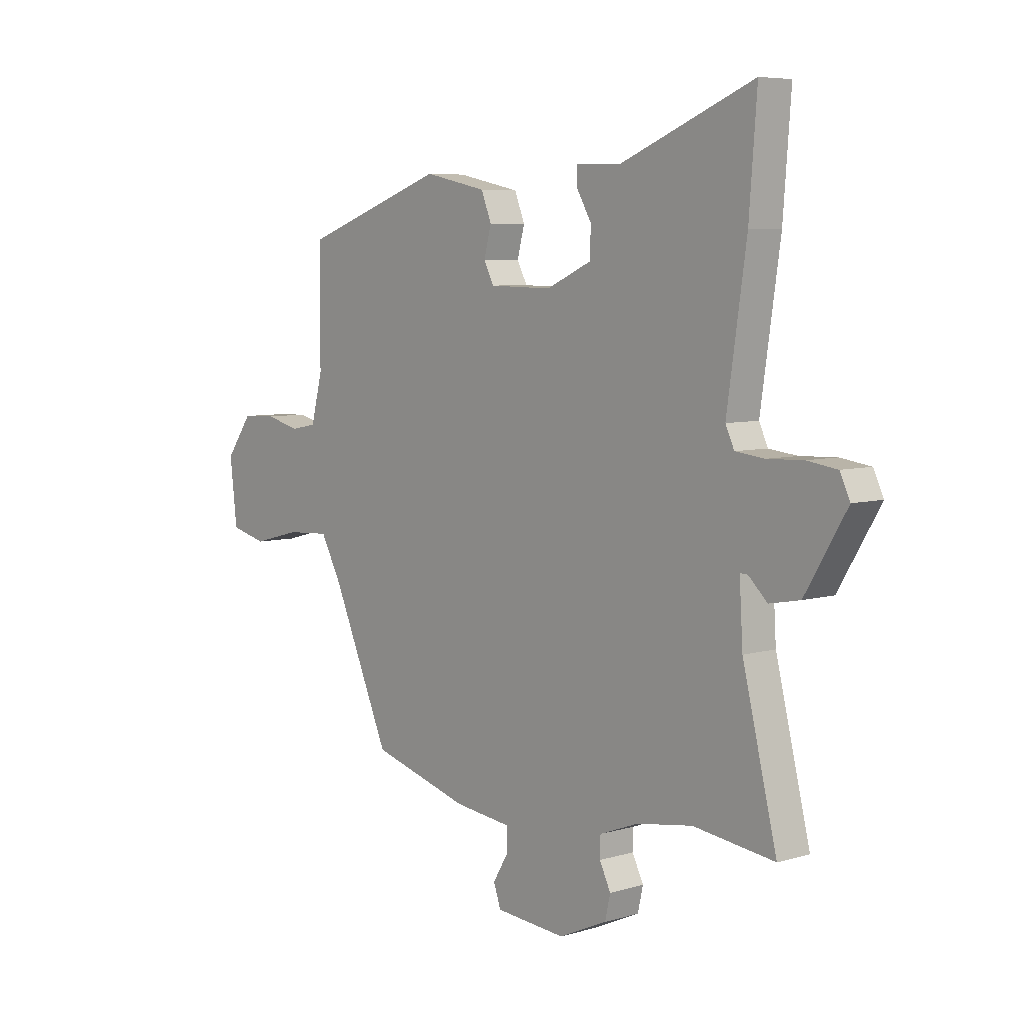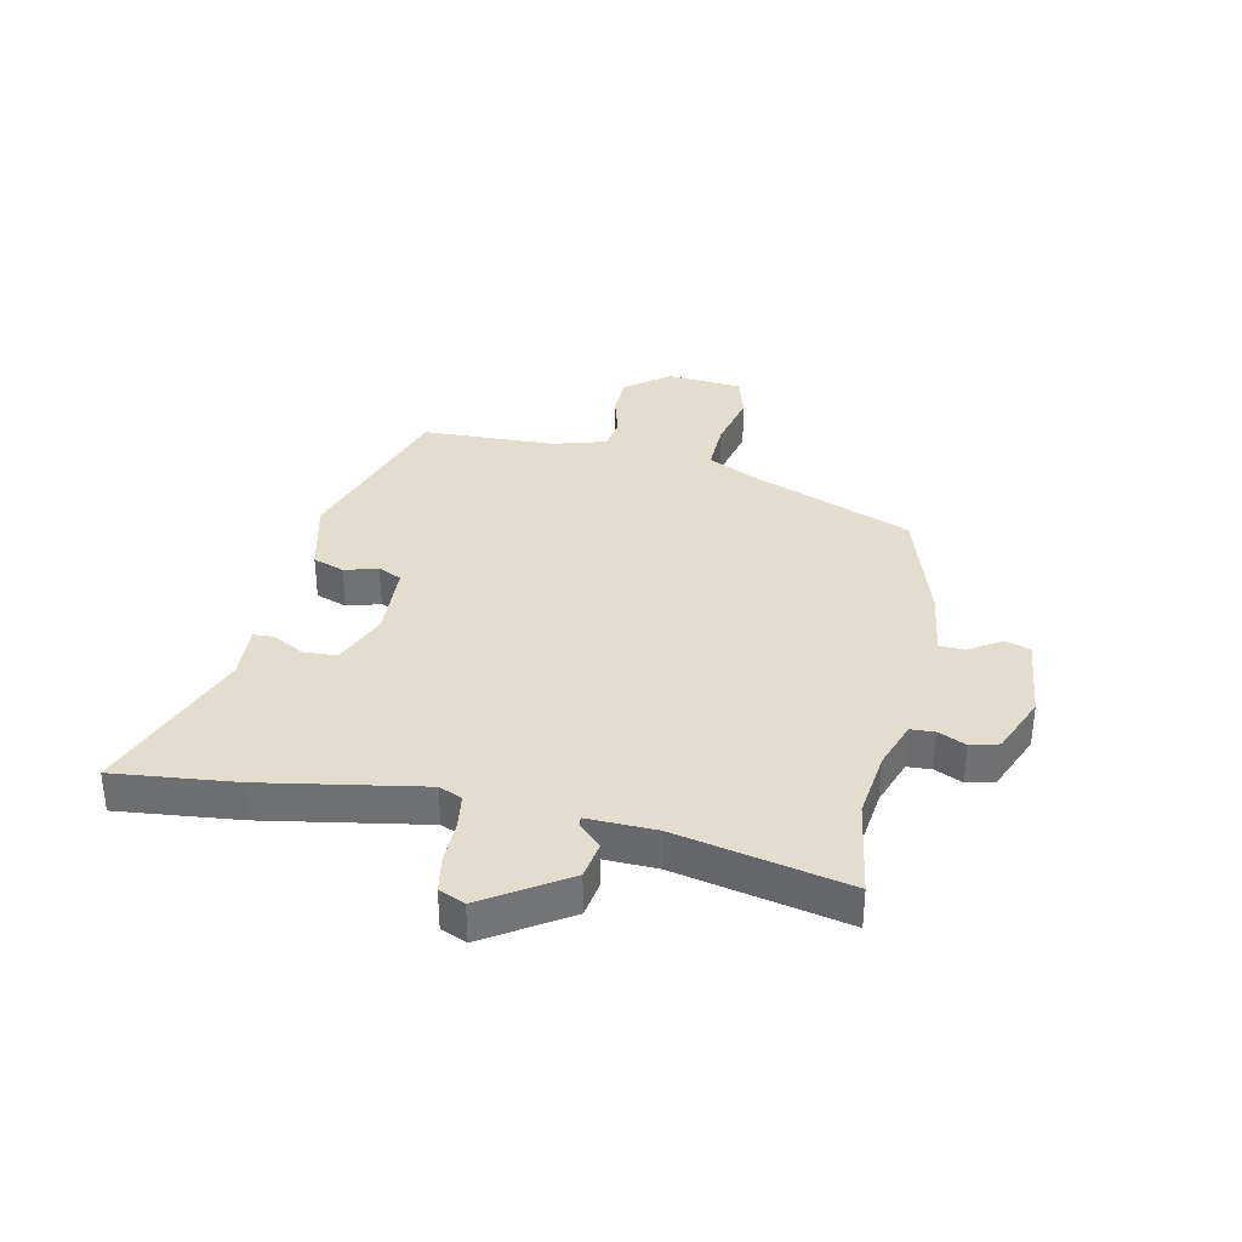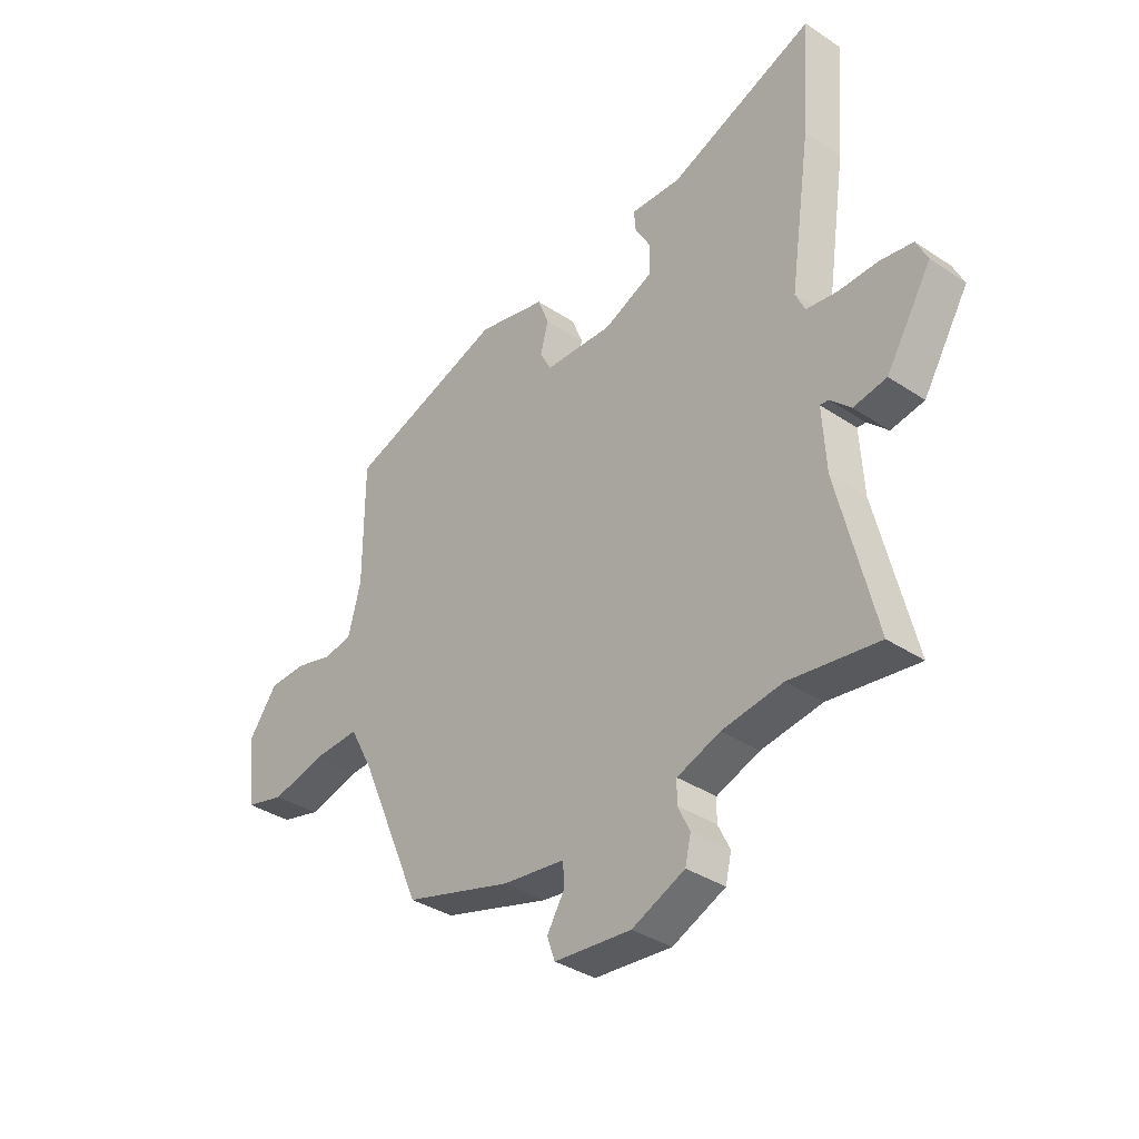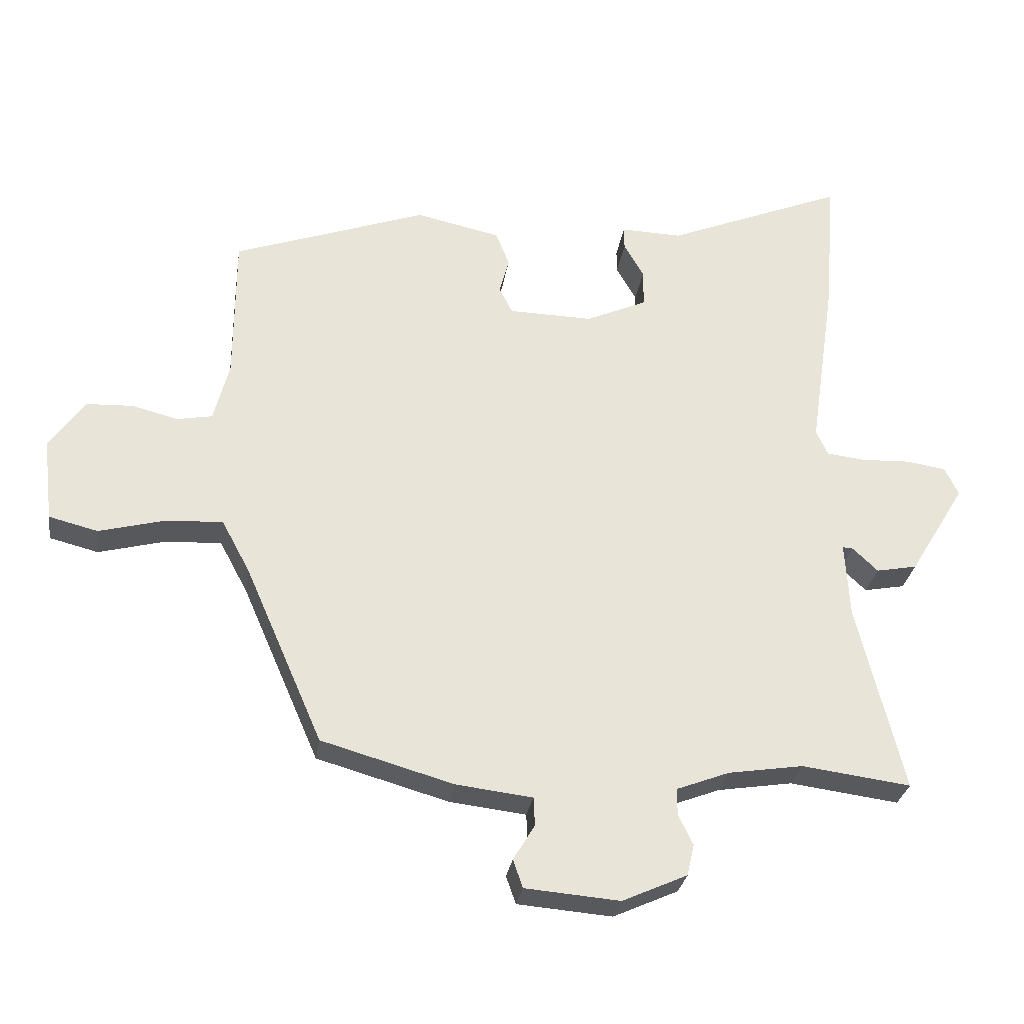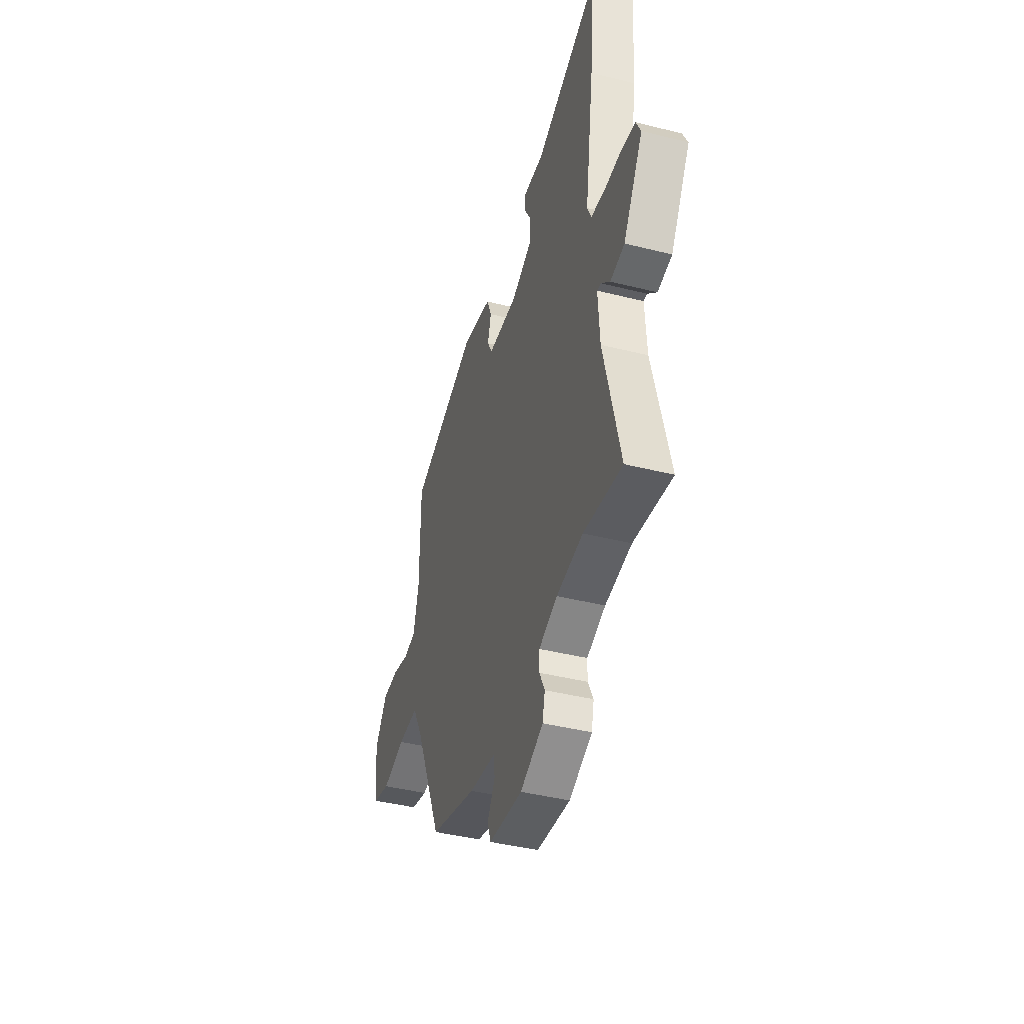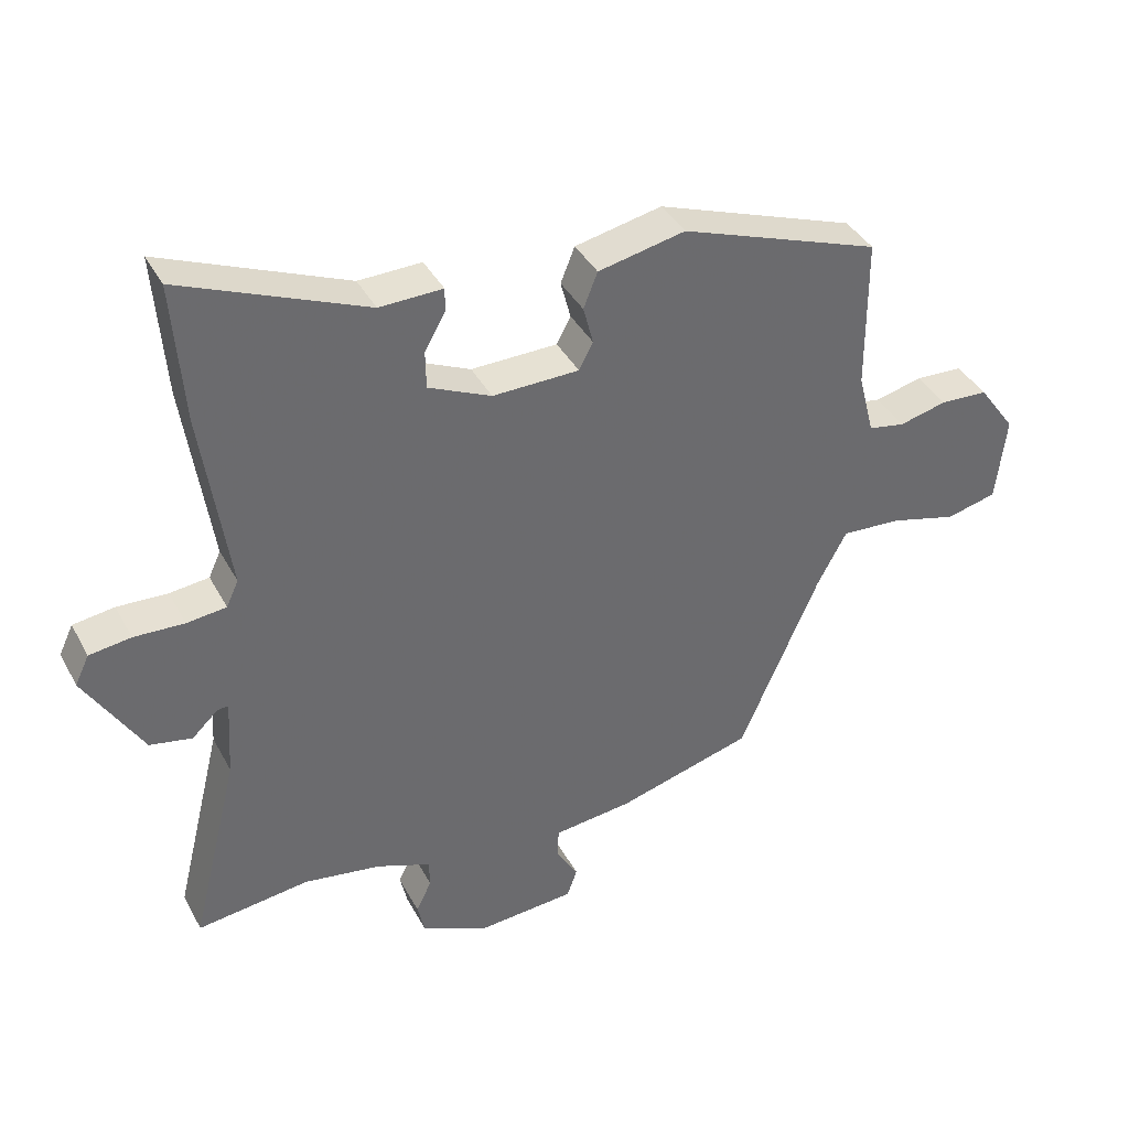
<metadata>
{"format":"obj","ext":"obj","renderer":"f3d","projection":"perspective","resolution":1024,"background":"white","views":[{"elev":6.3,"azim":48.8,"up":"+Z"},{"elev":34.9,"azim":100.4,"up":"+Y"},{"elev":-35.6,"azim":48.7,"up":"+Z"},{"elev":-28.7,"azim":-8.5,"up":"+Z"},{"elev":-41.7,"azim":73.1,"up":"+Z"},{"elev":38.7,"azim":154.3,"up":"+Z"}]}
</metadata>
<code>
v 0.56 0.07 -0.508
v 0.392 0.07 -0.486
v 0.277 0.07 -0.504
v 0.196 0.07 -0.535
v 0.195 0.07 -0.576
v 0.218 0.07 -0.623
v 0.207 0.07 -0.671
v 0.107 0.07 -0.716
v -0.039 0.07 -0.704
v -0.054 0.07 -0.661
v -0.021 0.07 -0.606
v -0.023 0.07 -0.562
v -0.141 0.07 -0.548
v -0.344 0.07 -0.49
v -0.463 0.07 -0.217
v -0.507 0.07 -0.135
v -0.596 0.07 -0.14
v -0.696 0.07 -0.166
v -0.771 0.07 -0.147
v -0.786 0.07 -0.018
v -0.731 0.07 0.058
v -0.66 0.07 0.061
v -0.589 0.07 0.043
v -0.535 0.07 0.053
v -0.511 0.07 0.145
v -0.51 0.07 0.372
v -0.212 0.07 0.477
v -0.082 0.07 0.449
v -0.061 0.07 0.396
v -0.076 0.07 0.339
v -0.055 0.07 0.299
v 0.074 0.07 0.296
v 0.168 0.07 0.338
v 0.169 0.07 0.395
v 0.138 0.07 0.449
v 0.138 0.07 0.484
v 0.232 0.07 0.481
v 0.507 0.07 0.593
v 0.491 0.07 0.384
v 0.451 0.07 0.11
v 0.469 0.07 0.071
v 0.528 0.07 0.064
v 0.603 0.07 0.067
v 0.665 0.07 0.058
v 0.686 0.07 0.014
v 0.6 0.07 -0.128
v 0.537 0.07 -0.14
v 0.498 0.07 -0.103
v 0.482 0.07 -0.102
v 0.489 0.07 -0.219
v 0.56 0 -0.508
v 0.392 0 -0.486
v 0.277 0 -0.504
v 0.196 0 -0.535
v 0.195 0 -0.576
v 0.218 0 -0.623
v 0.207 0 -0.671
v 0.107 0 -0.716
v -0.039 0 -0.704
v -0.054 0 -0.661
v -0.021 0 -0.606
v -0.023 0 -0.562
v -0.141 0 -0.548
v -0.344 0 -0.49
v -0.463 0 -0.217
v -0.507 0 -0.135
v -0.596 0 -0.14
v -0.696 0 -0.166
v -0.771 0 -0.147
v -0.786 0 -0.018
v -0.731 0 0.058
v -0.66 0 0.061
v -0.589 0 0.043
v -0.535 0 0.053
v -0.511 0 0.145
v -0.51 0 0.372
v -0.212 0 0.477
v -0.082 0 0.449
v -0.061 0 0.396
v -0.076 0 0.339
v -0.055 0 0.299
v 0.074 0 0.296
v 0.168 0 0.338
v 0.169 0 0.395
v 0.138 0 0.449
v 0.138 0 0.484
v 0.232 0 0.481
v 0.507 0 0.593
v 0.491 0 0.384
v 0.451 0 0.11
v 0.469 0 0.071
v 0.528 0 0.064
v 0.603 0 0.067
v 0.665 0 0.058
v 0.686 0 0.014
v 0.6 0 -0.128
v 0.537 0 -0.14
v 0.498 0 -0.103
v 0.482 0 -0.102
v 0.489 0 -0.219
f 46 47 48
f 45 46 48
f 44 45 48
f 43 44 48
f 42 43 48
f 41 42 48 49
f 40 41 49 50
f 37 38 39 40
f 36 37 40
f 35 36 40
f 34 35 40
f 33 34 40 50
f 28 29 30
f 27 28 30
f 26 27 30
f 25 26 30
f 24 25 30 31
f 21 22 23
f 20 21 23
f 19 20 23
f 18 19 23
f 17 18 23
f 16 17 23 24
f 24 31 32
f 16 24 32
f 15 16 32
f 32 33 50
f 15 32 50
f 14 15 50
f 13 14 50
f 12 13 50
f 9 10 11
f 8 9 11
f 7 8 11
f 6 7 11
f 5 6 11
f 50 1 2
f 50 2 3
f 12 50 3 4
f 4 5 11 12
f 98 97 96
f 98 96 95
f 98 95 94
f 98 94 93
f 98 93 92
f 99 98 92 91
f 100 99 91 90
f 90 89 88 87
f 90 87 86
f 90 86 85
f 90 85 84
f 100 90 84 83
f 80 79 78
f 80 78 77
f 80 77 76
f 80 76 75
f 81 80 75 74
f 73 72 71
f 73 71 70
f 73 70 69
f 73 69 68
f 73 68 67
f 74 73 67 66
f 82 81 74
f 82 74 66
f 82 66 65
f 100 83 82
f 100 82 65
f 100 65 64
f 100 64 63
f 100 63 62
f 61 60 59
f 61 59 58
f 61 58 57
f 61 57 56
f 61 56 55
f 52 51 100
f 53 52 100
f 54 53 100 62
f 62 61 55 54
f 1 51 52 2
f 2 52 53 3
f 3 53 54 4
f 4 54 55 5
f 5 55 56 6
f 6 56 57 7
f 7 57 58 8
f 8 58 59 9
f 9 59 60 10
f 10 60 61 11
f 11 61 62 12
f 12 62 63 13
f 13 63 64 14
f 14 64 65 15
f 15 65 66 16
f 16 66 67 17
f 17 67 68 18
f 18 68 69 19
f 19 69 70 20
f 20 70 71 21
f 21 71 72 22
f 22 72 73 23
f 23 73 74 24
f 24 74 75 25
f 25 75 76 26
f 26 76 77 27
f 27 77 78 28
f 28 78 79 29
f 29 79 80 30
f 30 80 81 31
f 31 81 82 32
f 32 82 83 33
f 33 83 84 34
f 34 84 85 35
f 35 85 86 36
f 36 86 87 37
f 37 87 88 38
f 38 88 89 39
f 39 89 90 40
f 40 90 91 41
f 41 91 92 42
f 42 92 93 43
f 43 93 94 44
f 44 94 95 45
f 45 95 96 46
f 46 96 97 47
f 47 97 98 48
f 48 98 99 49
f 49 99 100 50
f 50 100 51 1

</code>
